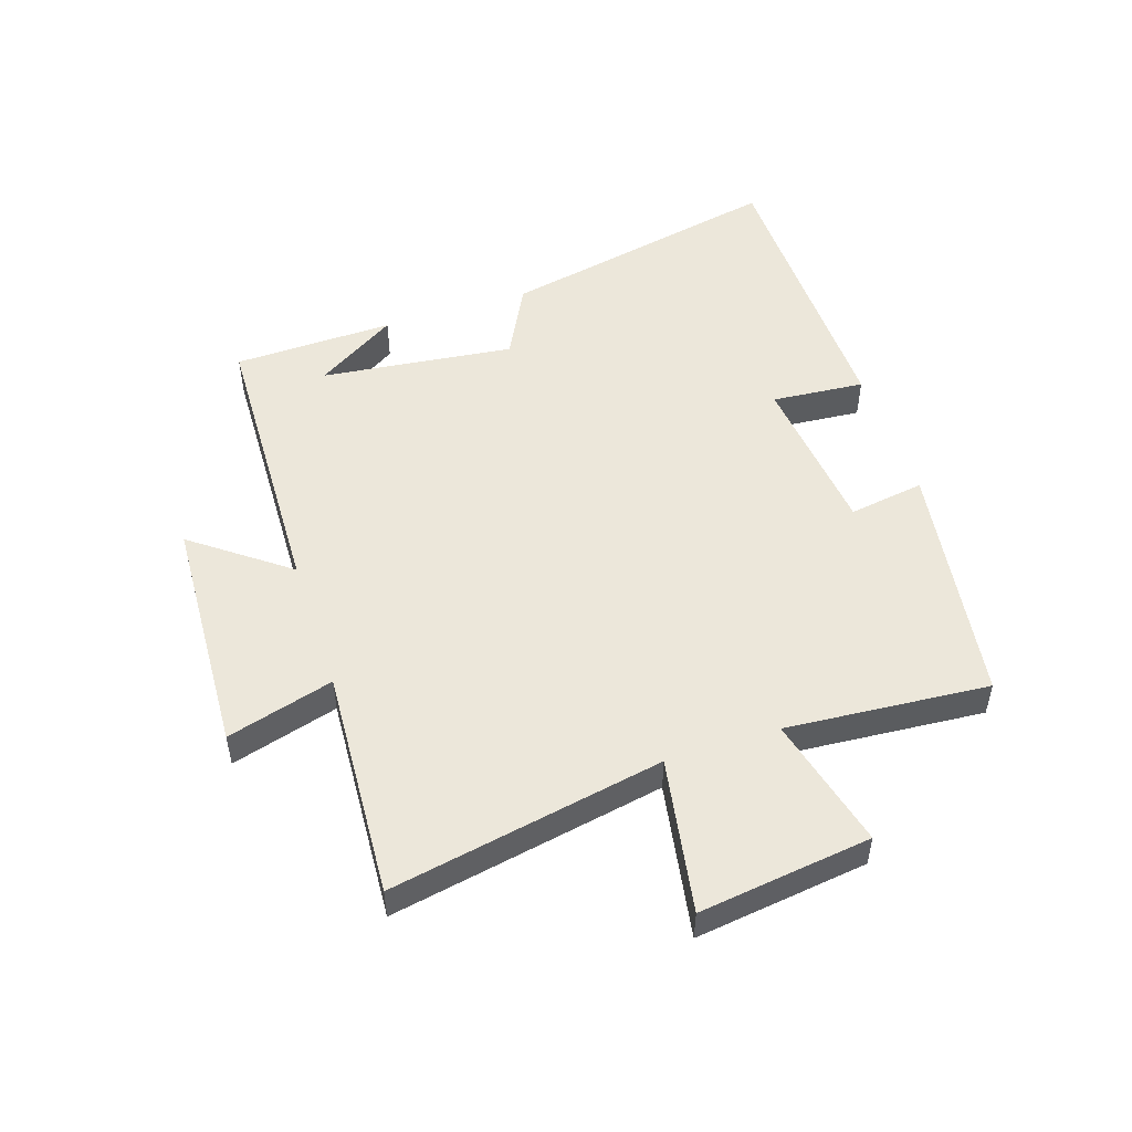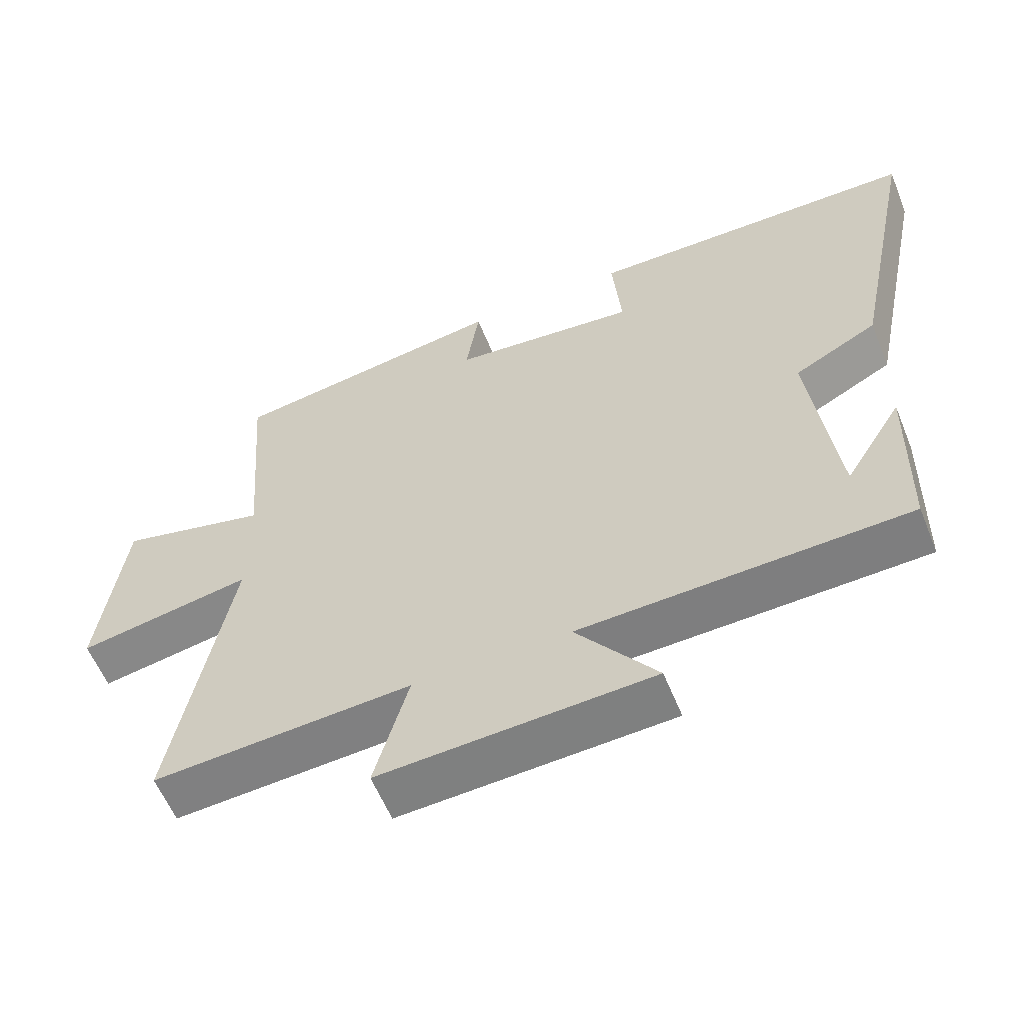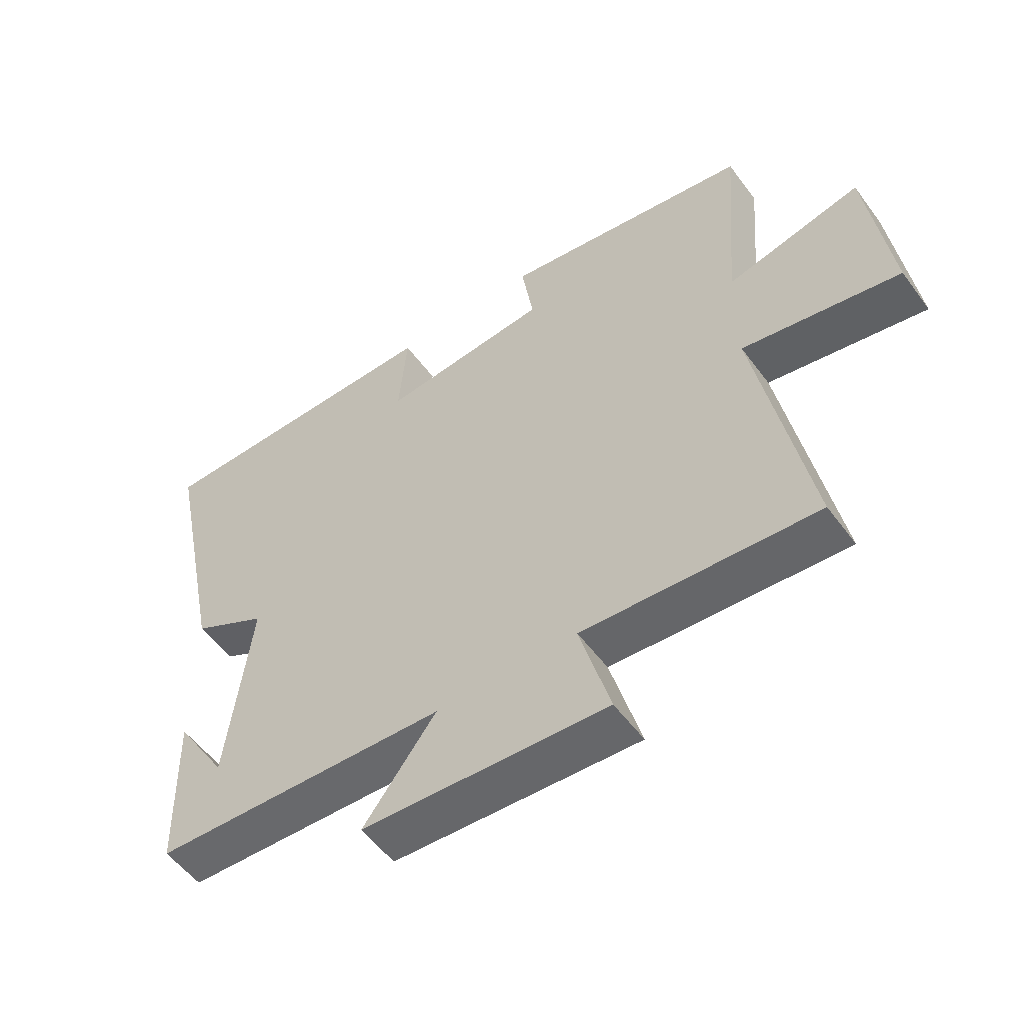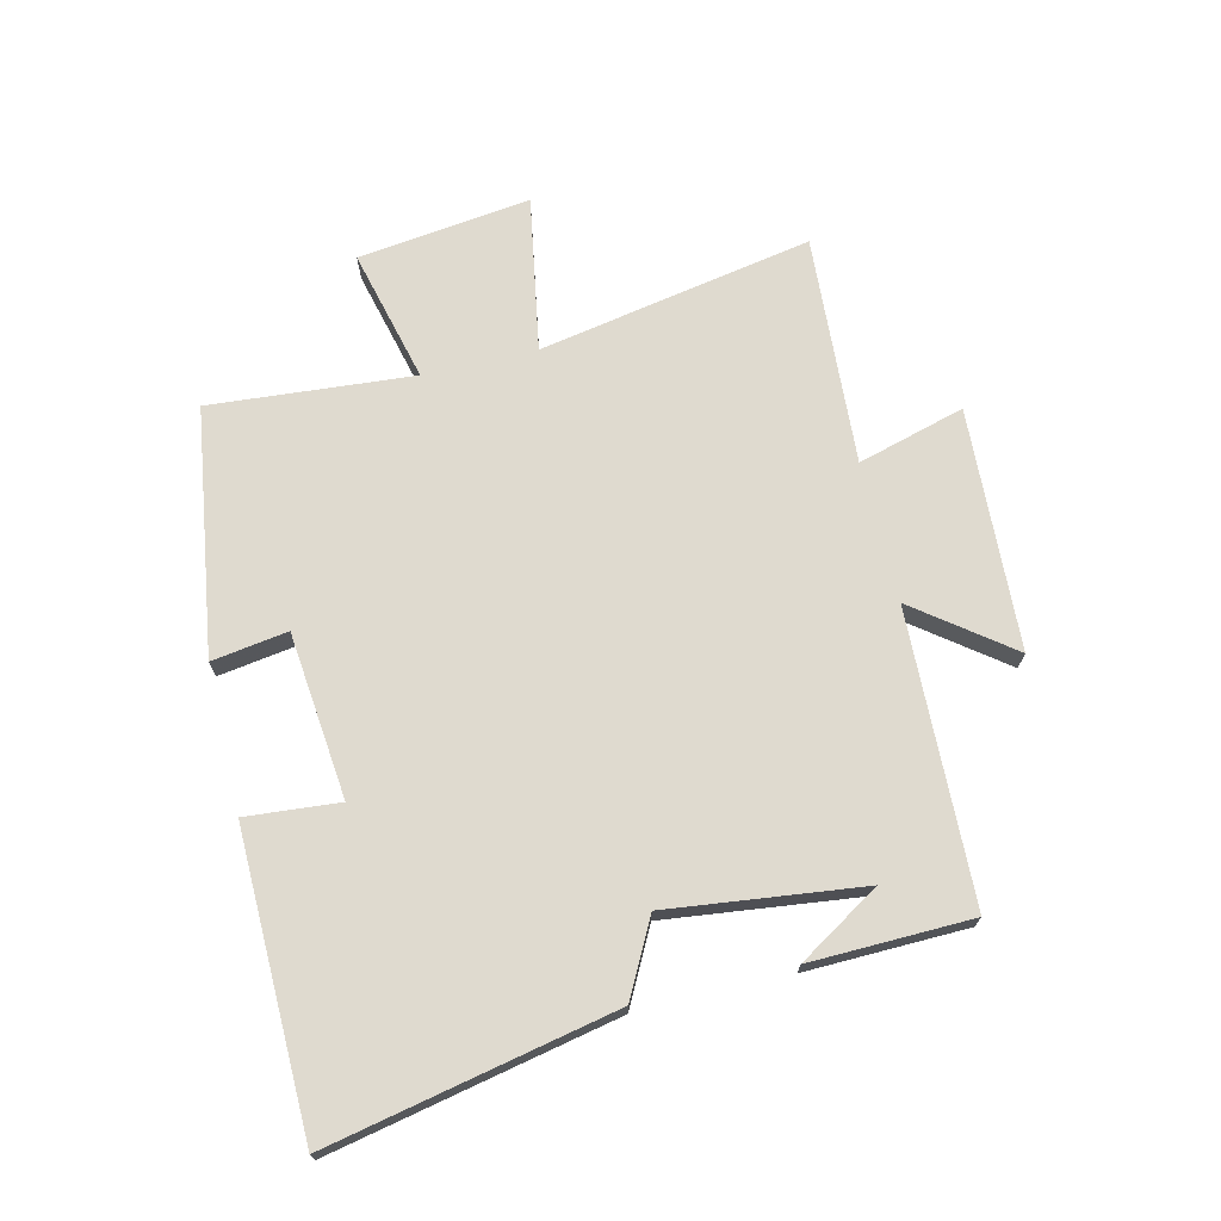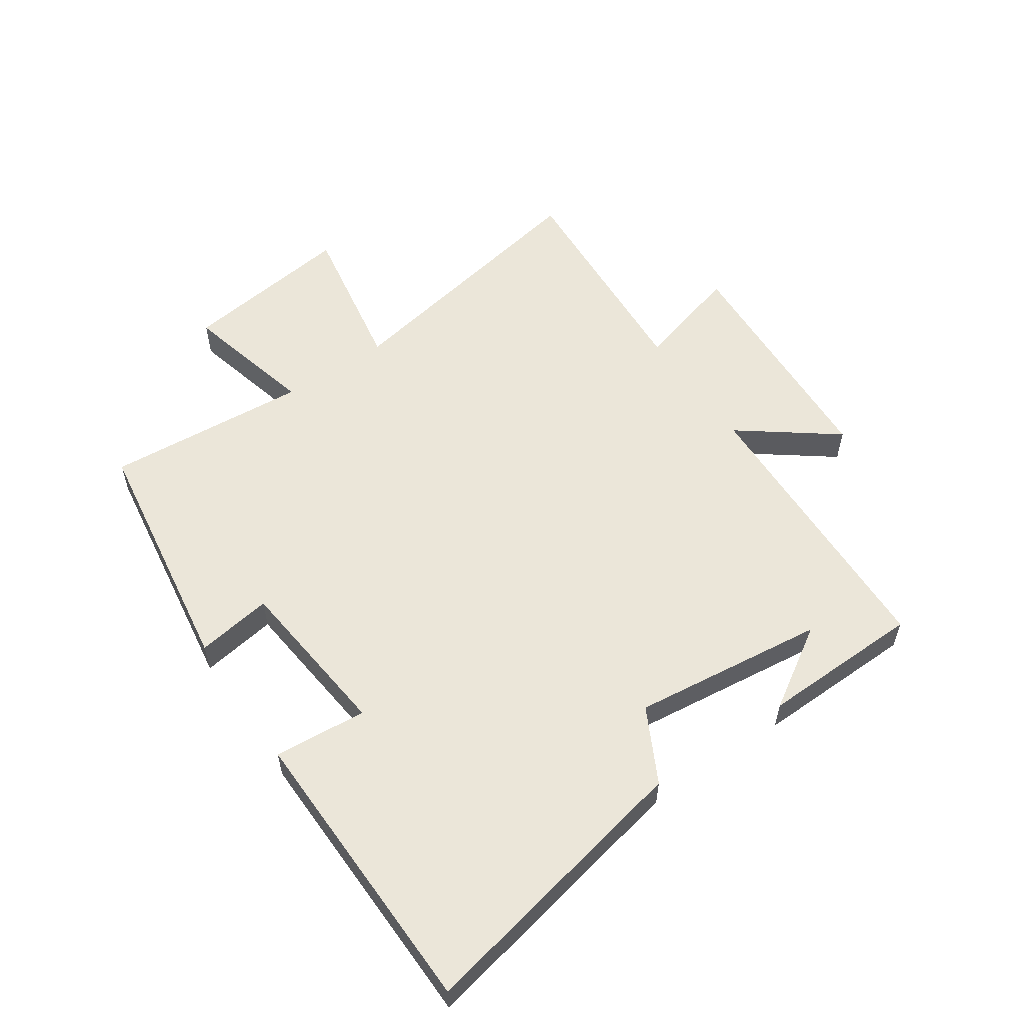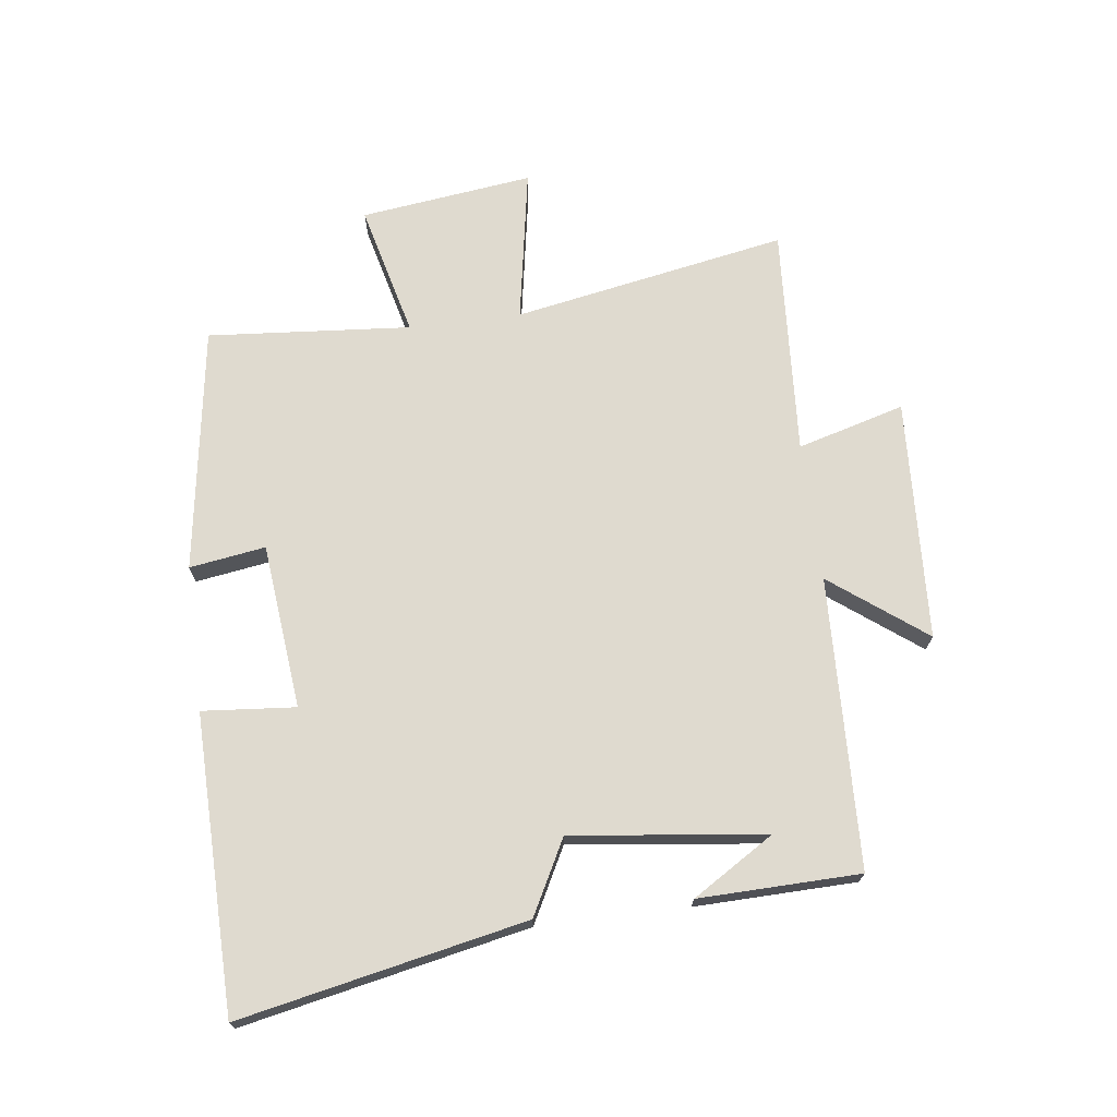
<metadata>
{"format":"obj","ext":"obj","renderer":"f3d","projection":"perspective","resolution":1024,"background":"white","views":[{"elev":50.9,"azim":-108.3,"up":"+Y"},{"elev":-58.6,"azim":22.0,"up":"+Z"},{"elev":-54.1,"azim":-144.3,"up":"+Z"},{"elev":70.8,"azim":76.6,"up":"+Y"},{"elev":56.6,"azim":55.6,"up":"+Y"},{"elev":70.8,"azim":82.8,"up":"+Y"}]}
</metadata>
<code>
v 0.596 0.07 0.491
v 0.5 0.07 0.025
v 0.379 0.07 -0.038
v 0.417 0.07 -0.354
v 0.5 0.07 -0.221
v 0.494 0.07 -0.484
v 0.02 0.07 -0.5
v 0.137 0.07 -0.655
v -0.257 0.07 -0.675
v -0.208 0.07 -0.5
v -0.583 0.07 -0.523
v -0.5 0.07 -0.076
v -0.753 0.07 -0.12
v -0.717 0.07 0.162
v -0.5 0.07 0.108
v -0.527 0.07 0.44
v -0.125 0.07 0.5
v -0.144 0.07 0.376
v 0.126 0.07 0.348
v 0.113 0.07 0.5
v 0.596 0 0.491
v 0.5 0 0.025
v 0.379 0 -0.038
v 0.417 0 -0.354
v 0.5 0 -0.221
v 0.494 0 -0.484
v 0.02 0 -0.5
v 0.137 0 -0.655
v -0.257 0 -0.675
v -0.208 0 -0.5
v -0.583 0 -0.523
v -0.5 0 -0.076
v -0.753 0 -0.12
v -0.717 0 0.162
v -0.5 0 0.108
v -0.527 0 0.44
v -0.125 0 0.5
v -0.144 0 0.376
v 0.126 0 0.348
v 0.113 0 0.5
f 1 2 3
f 20 1 3
f 19 20 3
f 18 19 3 4
f 15 16 17 18
f 15 18 4
f 12 13 14 15
f 12 15 4
f 10 11 12 4
f 7 8 9 10
f 7 10 4
f 6 7 4
f 4 5 6
f 23 22 21
f 23 21 40
f 23 40 39
f 24 23 39 38
f 38 37 36 35
f 24 38 35
f 35 34 33 32
f 24 35 32
f 24 32 31 30
f 30 29 28 27
f 24 30 27
f 24 27 26
f 26 25 24
f 1 21 22 2
f 2 22 23 3
f 3 23 24 4
f 4 24 25 5
f 5 25 26 6
f 6 26 27 7
f 7 27 28 8
f 8 28 29 9
f 9 29 30 10
f 10 30 31 11
f 11 31 32 12
f 12 32 33 13
f 13 33 34 14
f 14 34 35 15
f 15 35 36 16
f 16 36 37 17
f 17 37 38 18
f 18 38 39 19
f 19 39 40 20
f 20 40 21 1

</code>
